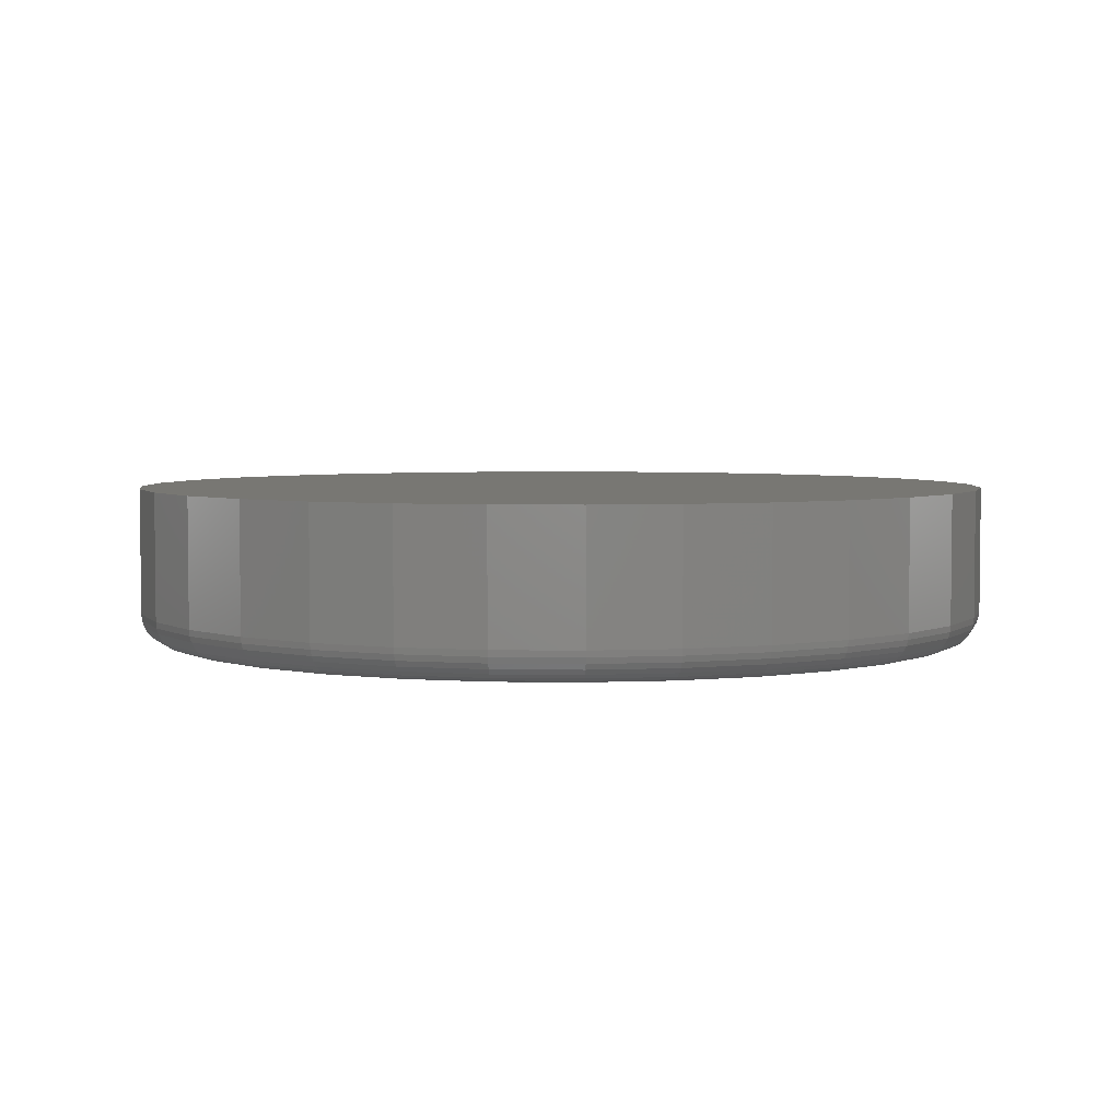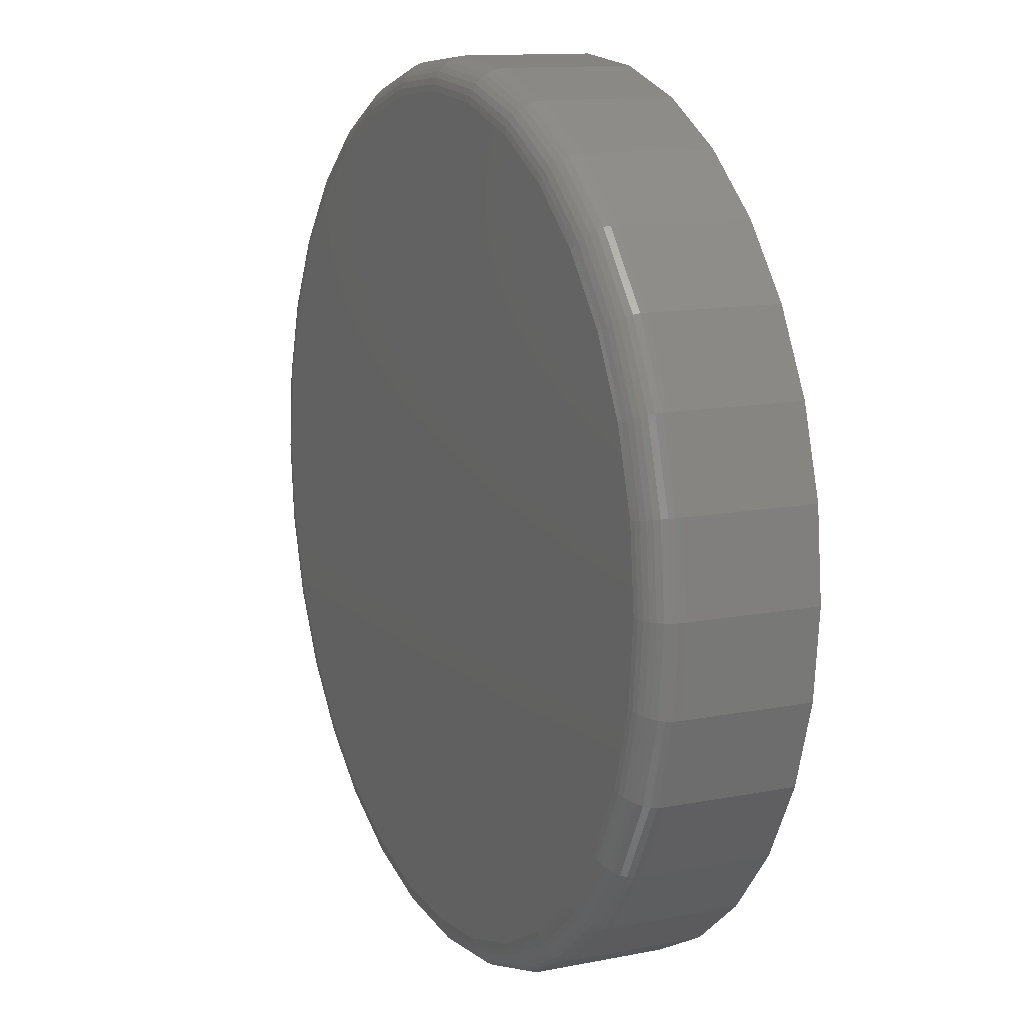
<metadata>
{"format":"stl","ext":"stl","renderer":"f3d","projection":"perspective","resolution":1024,"background":"white","views":[{"elev":4.1,"azim":-14.2,"up":"+Y"},{"elev":12.4,"azim":65.1,"up":"+Z"}]}
</metadata>
<code>
# stl→obj: 320 verts, 636 faces
v -0.1093 -0.2344 0.589
v 0.125 -0.2344 0.589
v 0.007895 -0.2344 0.6005
v 0.2377 -0.2344 0.5548
v -0.2219 -0.2344 0.5548
v 0.3415 -0.2344 0.4993
v -0.3257 -0.2344 0.4993
v 0.4325 -0.2344 0.4246
v -0.4167 -0.2344 0.4246
v 0.5072 -0.2344 0.3336
v -0.4914 -0.2344 0.3336
v 0.5627 -0.2344 0.2298
v -0.5469 -0.2344 0.2298
v 0.5968 -0.2344 0.1172
v -0.5811 -0.2344 0.1172
v 0.6084 -0.2344 -2.412e-16
v -0.5926 -0.2344 5.3e-17
v 0.5968 -0.2344 -0.1172
v -0.5811 -0.2344 -0.1172
v 0.5627 -0.2344 -0.2298
v -0.5469 -0.2344 -0.2298
v 0.5072 -0.2344 -0.3336
v -0.4914 -0.2344 -0.3336
v 0.4325 -0.2344 -0.4246
v -0.4167 -0.2344 -0.4246
v 0.3415 -0.2344 -0.4993
v -0.3257 -0.2344 -0.4993
v 0.2377 -0.2344 -0.5548
v -0.2219 -0.2344 -0.5548
v 0.125 -0.2344 -0.589
v -0.1093 -0.2344 -0.589
v 0.007895 -0.2344 -0.6005
v 0.6553 1.551e-16 -8.605e-17
v 0.6553 -0.1875 -1.395e-15
v 0.6428 1.538e-16 -0.1263
v 0.6428 -0.1875 -0.1263
v 0.606 1.497e-16 -0.2477
v 0.606 -0.1875 -0.2477
v 0.5462 1.43e-16 -0.3597
v 0.5462 -0.1875 -0.3597
v 0.4657 1.341e-16 -0.4578
v 0.4657 -0.1875 -0.4578
v 0.3676 1.232e-16 -0.5383
v 0.3676 -0.1875 -0.5383
v 0.2556 1.108e-16 -0.5981
v 0.2556 -0.1875 -0.5981
v 0.1342 9.729e-17 -0.6349
v 0.1342 -0.1875 -0.6349
v 0.007895 8.327e-17 -0.6474
v 0.007895 -0.1875 -0.6474
v -0.1184 6.925e-17 -0.6349
v -0.1184 -0.1875 -0.6349
v -0.2398 5.576e-17 -0.5981
v -0.2398 -0.1875 -0.5981
v -0.3518 4.334e-17 -0.5383
v -0.3518 -0.1875 -0.5383
v -0.4499 3.245e-17 -0.4578
v -0.4499 -0.1875 -0.4578
v -0.5304 2.351e-17 -0.3597
v -0.5304 -0.1875 -0.3597
v -0.5902 1.687e-17 -0.2477
v -0.5902 -0.1875 -0.2477
v -0.627 1.278e-17 -0.1263
v -0.627 -0.1875 -0.1263
v -0.6395 1.139e-17 7.251e-17
v -0.6395 -0.1875 7.251e-17
v -0.627 1.278e-17 0.1263
v -0.627 -0.1875 0.1263
v -0.5902 1.687e-17 0.2477
v -0.5902 -0.1875 0.2477
v -0.5304 2.351e-17 0.3597
v -0.5304 -0.1875 0.3597
v -0.4499 3.245e-17 0.4578
v -0.4499 -0.1875 0.4578
v -0.3518 4.334e-17 0.5383
v -0.3518 -0.1875 0.5383
v -0.2398 5.576e-17 0.5981
v -0.2398 -0.1875 0.5981
v -0.1184 6.925e-17 0.6349
v -0.1184 -0.1875 0.6349
v 0.007895 8.327e-17 0.6474
v 0.007895 -0.1875 0.6474
v 0.1342 9.729e-17 0.6349
v 0.1342 -0.1875 0.6349
v 0.2556 1.108e-16 0.5981
v 0.2556 -0.1875 0.5981
v 0.3676 1.232e-16 0.5383
v 0.3676 -0.1875 0.5383
v 0.4657 1.341e-16 0.4578
v 0.4657 -0.1875 0.4578
v 0.5462 1.43e-16 0.3597
v 0.5462 -0.1875 0.3597
v 0.606 1.497e-16 0.2477
v 0.606 -0.1875 0.2477
v 0.6428 1.538e-16 0.1263
v 0.6428 -0.1875 0.1263
v 0.6175 -0.2335 1.11e-16
v 0.6058 -0.2335 -0.1189
v 0.6263 -0.2308 5.551e-17
v 0.6144 -0.2308 -0.1206
v 0.6344 -0.2265 1.11e-16
v 0.6224 -0.2265 -0.1222
v 0.6415 -0.2206 5.551e-17
v 0.6294 -0.2206 -0.1236
v 0.6474 -0.2135 5.551e-17
v 0.6351 -0.2135 -0.1248
v 0.6517 -0.2054 5.551e-17
v 0.6393 -0.2054 -0.1256
v 0.6544 -0.1966 5.551e-17
v 0.6419 -0.1966 -0.1261
v -0.59 -0.2335 -0.1189
v -0.6017 -0.2335 3.886e-16
v -0.5987 -0.2308 -0.1206
v -0.6105 -0.2308 4.441e-16
v -0.6066 -0.2265 -0.1222
v -0.6186 -0.2265 4.441e-16
v -0.6136 -0.2206 -0.1236
v -0.6257 -0.2206 3.886e-16
v -0.6193 -0.2135 -0.1248
v -0.6316 -0.2135 4.441e-16
v -0.6235 -0.2054 -0.1256
v -0.6359 -0.2054 4.441e-16
v -0.6262 -0.1966 -0.1261
v -0.6386 -0.1966 4.441e-16
v -0.5553 -0.2335 -0.2333
v -0.5635 -0.2308 -0.2367
v -0.5709 -0.2265 -0.2398
v -0.5775 -0.2206 -0.2425
v -0.5829 -0.2135 -0.2447
v -0.5869 -0.2054 -0.2464
v -0.5894 -0.1966 -0.2474
v -0.499 -0.2335 -0.3387
v -0.5063 -0.2308 -0.3436
v -0.5131 -0.2265 -0.3481
v -0.519 -0.2206 -0.352
v -0.5238 -0.2135 -0.3553
v -0.5274 -0.2054 -0.3577
v -0.5296 -0.1966 -0.3592
v -0.4232 -0.2335 -0.4311
v -0.4294 -0.2308 -0.4373
v -0.4351 -0.2265 -0.443
v -0.4402 -0.2206 -0.4481
v -0.4443 -0.2135 -0.4522
v -0.4473 -0.2054 -0.4552
v -0.4492 -0.1966 -0.4571
v -0.3308 -0.2335 -0.5069
v -0.3357 -0.2308 -0.5142
v -0.3402 -0.2265 -0.5209
v -0.3441 -0.2206 -0.5269
v -0.3474 -0.2135 -0.5317
v -0.3498 -0.2054 -0.5353
v -0.3513 -0.1966 -0.5375
v -0.2254 -0.2335 -0.5632
v -0.2288 -0.2308 -0.5714
v -0.2319 -0.2265 -0.5788
v -0.2346 -0.2206 -0.5854
v -0.2368 -0.2135 -0.5908
v -0.2385 -0.2054 -0.5948
v -0.2395 -0.1966 -0.5973
v -0.111 -0.2335 -0.5979
v -0.1128 -0.2308 -0.6065
v -0.1143 -0.2265 -0.6145
v -0.1157 -0.2206 -0.6215
v -0.1169 -0.2135 -0.6272
v -0.1177 -0.2054 -0.6314
v -0.1182 -0.1966 -0.634
v 0.007895 -0.2335 -0.6096
v 0.007895 -0.2308 -0.6184
v 0.007895 -0.2265 -0.6265
v 0.007895 -0.2206 -0.6336
v 0.007895 -0.2135 -0.6395
v 0.007895 -0.2054 -0.6438
v 0.007895 -0.1966 -0.6465
v 0.1268 -0.2335 -0.5979
v 0.1285 -0.2308 -0.6065
v 0.1301 -0.2265 -0.6145
v 0.1315 -0.2206 -0.6215
v 0.1326 -0.2135 -0.6272
v 0.1335 -0.2054 -0.6314
v 0.134 -0.1966 -0.634
v 0.2412 -0.2335 -0.5632
v 0.2446 -0.2308 -0.5714
v 0.2477 -0.2265 -0.5788
v 0.2504 -0.2206 -0.5854
v 0.2526 -0.2135 -0.5908
v 0.2543 -0.2054 -0.5948
v 0.2553 -0.1966 -0.5973
v 0.3466 -0.2335 -0.5069
v 0.3515 -0.2308 -0.5142
v 0.356 -0.2265 -0.5209
v 0.3599 -0.2206 -0.5269
v 0.3632 -0.2135 -0.5317
v 0.3656 -0.2054 -0.5353
v 0.3671 -0.1966 -0.5375
v 0.439 -0.2335 -0.4311
v 0.4452 -0.2308 -0.4373
v 0.4509 -0.2265 -0.443
v 0.4559 -0.2206 -0.4481
v 0.4601 -0.2135 -0.4522
v 0.4631 -0.2054 -0.4552
v 0.465 -0.1966 -0.4571
v 0.5148 -0.2335 -0.3387
v 0.5221 -0.2308 -0.3436
v 0.5288 -0.2265 -0.3481
v 0.5347 -0.2206 -0.352
v 0.5396 -0.2135 -0.3553
v 0.5432 -0.2054 -0.3577
v 0.5454 -0.1966 -0.3592
v 0.5711 -0.2335 -0.2333
v 0.5793 -0.2308 -0.2367
v 0.5867 -0.2265 -0.2398
v 0.5933 -0.2206 -0.2425
v 0.5987 -0.2135 -0.2447
v 0.6027 -0.2054 -0.2464
v 0.6052 -0.1966 -0.2474
v -0.59 -0.2335 0.1189
v -0.5987 -0.2308 0.1206
v -0.6066 -0.2265 0.1222
v -0.6136 -0.2206 0.1236
v -0.6193 -0.2135 0.1248
v -0.6235 -0.2054 0.1256
v -0.6262 -0.1966 0.1261
v 0.6058 -0.2335 0.1189
v 0.6144 -0.2308 0.1206
v 0.6224 -0.2265 0.1222
v 0.6294 -0.2206 0.1236
v 0.6351 -0.2135 0.1248
v 0.6393 -0.2054 0.1256
v 0.6419 -0.1966 0.1261
v 0.5711 -0.2335 0.2333
v 0.5793 -0.2308 0.2367
v 0.5867 -0.2265 0.2398
v 0.5933 -0.2206 0.2425
v 0.5987 -0.2135 0.2447
v 0.6027 -0.2054 0.2464
v 0.6052 -0.1966 0.2474
v 0.5148 -0.2335 0.3387
v 0.5221 -0.2308 0.3436
v 0.5288 -0.2265 0.3481
v 0.5347 -0.2206 0.352
v 0.5396 -0.2135 0.3553
v 0.5432 -0.2054 0.3577
v 0.5454 -0.1966 0.3592
v 0.439 -0.2335 0.4311
v 0.4452 -0.2308 0.4373
v 0.4509 -0.2265 0.443
v 0.4559 -0.2206 0.4481
v 0.4601 -0.2135 0.4522
v 0.4631 -0.2054 0.4552
v 0.465 -0.1966 0.4571
v 0.3466 -0.2335 0.5069
v 0.3515 -0.2308 0.5142
v 0.356 -0.2265 0.5209
v 0.3599 -0.2206 0.5269
v 0.3632 -0.2135 0.5317
v 0.3656 -0.2054 0.5353
v 0.3671 -0.1966 0.5375
v 0.2412 -0.2335 0.5632
v 0.2446 -0.2308 0.5714
v 0.2477 -0.2265 0.5788
v 0.2504 -0.2206 0.5854
v 0.2526 -0.2135 0.5908
v 0.2543 -0.2054 0.5948
v 0.2553 -0.1966 0.5973
v 0.1268 -0.2335 0.5979
v 0.1285 -0.2308 0.6065
v 0.1301 -0.2265 0.6145
v 0.1315 -0.2206 0.6215
v 0.1326 -0.2135 0.6272
v 0.1335 -0.2054 0.6314
v 0.134 -0.1966 0.634
v 0.007895 -0.2335 0.6096
v 0.007895 -0.2308 0.6184
v 0.007895 -0.2265 0.6265
v 0.007895 -0.2206 0.6336
v 0.007895 -0.2135 0.6395
v 0.007895 -0.2054 0.6438
v 0.007895 -0.1966 0.6465
v -0.111 -0.2335 0.5979
v -0.1128 -0.2308 0.6065
v -0.1143 -0.2265 0.6145
v -0.1157 -0.2206 0.6215
v -0.1169 -0.2135 0.6272
v -0.1177 -0.2054 0.6314
v -0.1182 -0.1966 0.634
v -0.2254 -0.2335 0.5632
v -0.2288 -0.2308 0.5714
v -0.2319 -0.2265 0.5788
v -0.2346 -0.2206 0.5854
v -0.2368 -0.2135 0.5908
v -0.2385 -0.2054 0.5948
v -0.2395 -0.1966 0.5973
v -0.3308 -0.2335 0.5069
v -0.3357 -0.2308 0.5142
v -0.3402 -0.2265 0.5209
v -0.3441 -0.2206 0.5269
v -0.3474 -0.2135 0.5317
v -0.3498 -0.2054 0.5353
v -0.3513 -0.1966 0.5375
v -0.4232 -0.2335 0.4311
v -0.4294 -0.2308 0.4373
v -0.4351 -0.2265 0.443
v -0.4402 -0.2206 0.4481
v -0.4443 -0.2135 0.4522
v -0.4473 -0.2054 0.4552
v -0.4492 -0.1966 0.4571
v -0.499 -0.2335 0.3387
v -0.5063 -0.2308 0.3436
v -0.5131 -0.2265 0.3481
v -0.519 -0.2206 0.352
v -0.5238 -0.2135 0.3553
v -0.5274 -0.2054 0.3577
v -0.5296 -0.1966 0.3592
v -0.5553 -0.2335 0.2333
v -0.5635 -0.2308 0.2367
v -0.5709 -0.2265 0.2398
v -0.5775 -0.2206 0.2425
v -0.5829 -0.2135 0.2447
v -0.5869 -0.2054 0.2464
v -0.5894 -0.1966 0.2474
f 1 2 3
f 2 1 4
f 4 1 5
f 4 5 6
f 6 5 7
f 6 7 8
f 8 7 9
f 8 9 10
f 10 9 11
f 10 11 12
f 12 11 13
f 12 13 14
f 14 13 15
f 14 15 16
f 16 15 17
f 16 17 18
f 18 17 19
f 18 19 20
f 20 19 21
f 20 21 22
f 22 21 23
f 22 23 24
f 24 23 25
f 24 25 26
f 26 25 27
f 26 27 28
f 28 27 29
f 28 29 30
f 30 29 31
f 30 31 32
f 33 34 35
f 35 34 36
f 35 36 37
f 37 36 38
f 37 38 39
f 39 38 40
f 39 40 41
f 41 40 42
f 41 42 43
f 43 42 44
f 43 44 45
f 45 44 46
f 45 46 47
f 47 46 48
f 47 48 49
f 49 48 50
f 49 50 51
f 51 50 52
f 51 52 53
f 53 52 54
f 53 54 55
f 55 54 56
f 55 56 57
f 57 56 58
f 57 58 59
f 59 58 60
f 59 60 61
f 61 60 62
f 61 62 63
f 63 62 64
f 63 64 65
f 65 64 66
f 65 66 67
f 67 66 68
f 67 68 69
f 69 68 70
f 69 70 71
f 71 70 72
f 71 72 73
f 73 72 74
f 73 74 75
f 75 74 76
f 75 76 77
f 77 76 78
f 77 78 79
f 79 78 80
f 79 80 81
f 81 80 82
f 81 82 83
f 83 82 84
f 83 84 85
f 85 84 86
f 85 86 87
f 87 86 88
f 87 88 89
f 89 88 90
f 89 90 91
f 91 90 92
f 91 92 93
f 93 92 94
f 93 94 95
f 95 94 96
f 95 96 33
f 33 96 34
f 16 18 97
f 97 18 98
f 97 98 99
f 99 98 100
f 99 100 101
f 101 100 102
f 101 102 103
f 103 102 104
f 103 104 105
f 105 104 106
f 105 106 107
f 107 106 108
f 107 108 109
f 109 108 110
f 109 110 34
f 34 110 36
f 19 17 111
f 111 17 112
f 111 112 113
f 113 112 114
f 113 114 115
f 115 114 116
f 115 116 117
f 117 116 118
f 117 118 119
f 119 118 120
f 119 120 121
f 121 120 122
f 121 122 123
f 123 122 124
f 123 124 64
f 64 124 66
f 21 19 125
f 125 19 111
f 125 111 126
f 126 111 113
f 126 113 127
f 127 113 115
f 127 115 128
f 128 115 117
f 128 117 129
f 129 117 119
f 129 119 130
f 130 119 121
f 130 121 131
f 131 121 123
f 131 123 62
f 62 123 64
f 23 21 132
f 132 21 125
f 132 125 133
f 133 125 126
f 133 126 134
f 134 126 127
f 134 127 135
f 135 127 128
f 135 128 136
f 136 128 129
f 136 129 137
f 137 129 130
f 137 130 138
f 138 130 131
f 138 131 60
f 60 131 62
f 25 23 139
f 139 23 132
f 139 132 140
f 140 132 133
f 140 133 141
f 141 133 134
f 141 134 142
f 142 134 135
f 142 135 143
f 143 135 136
f 143 136 144
f 144 136 137
f 144 137 145
f 145 137 138
f 145 138 58
f 58 138 60
f 27 25 146
f 146 25 139
f 146 139 147
f 147 139 140
f 147 140 148
f 148 140 141
f 148 141 149
f 149 141 142
f 149 142 150
f 150 142 143
f 150 143 151
f 151 143 144
f 151 144 152
f 152 144 145
f 152 145 56
f 56 145 58
f 29 27 153
f 153 27 146
f 153 146 154
f 154 146 147
f 154 147 155
f 155 147 148
f 155 148 156
f 156 148 149
f 156 149 157
f 157 149 150
f 157 150 158
f 158 150 151
f 158 151 159
f 159 151 152
f 159 152 54
f 54 152 56
f 31 29 160
f 160 29 153
f 160 153 161
f 161 153 154
f 161 154 162
f 162 154 155
f 162 155 163
f 163 155 156
f 163 156 164
f 164 156 157
f 164 157 165
f 165 157 158
f 165 158 166
f 166 158 159
f 166 159 52
f 52 159 54
f 32 31 167
f 167 31 160
f 167 160 168
f 168 160 161
f 168 161 169
f 169 161 162
f 169 162 170
f 170 162 163
f 170 163 171
f 171 163 164
f 171 164 172
f 172 164 165
f 172 165 173
f 173 165 166
f 173 166 50
f 50 166 52
f 30 32 174
f 174 32 167
f 174 167 175
f 175 167 168
f 175 168 176
f 176 168 169
f 176 169 177
f 177 169 170
f 177 170 178
f 178 170 171
f 178 171 179
f 179 171 172
f 179 172 180
f 180 172 173
f 180 173 48
f 48 173 50
f 28 30 181
f 181 30 174
f 181 174 182
f 182 174 175
f 182 175 183
f 183 175 176
f 183 176 184
f 184 176 177
f 184 177 185
f 185 177 178
f 185 178 186
f 186 178 179
f 186 179 187
f 187 179 180
f 187 180 46
f 46 180 48
f 26 28 188
f 188 28 181
f 188 181 189
f 189 181 182
f 189 182 190
f 190 182 183
f 190 183 191
f 191 183 184
f 191 184 192
f 192 184 185
f 192 185 193
f 193 185 186
f 193 186 194
f 194 186 187
f 194 187 44
f 44 187 46
f 24 26 195
f 195 26 188
f 195 188 196
f 196 188 189
f 196 189 197
f 197 189 190
f 197 190 198
f 198 190 191
f 198 191 199
f 199 191 192
f 199 192 200
f 200 192 193
f 200 193 201
f 201 193 194
f 201 194 42
f 42 194 44
f 22 24 202
f 202 24 195
f 202 195 203
f 203 195 196
f 203 196 204
f 204 196 197
f 204 197 205
f 205 197 198
f 205 198 206
f 206 198 199
f 206 199 207
f 207 199 200
f 207 200 208
f 208 200 201
f 208 201 40
f 40 201 42
f 20 22 209
f 209 22 202
f 209 202 210
f 210 202 203
f 210 203 211
f 211 203 204
f 211 204 212
f 212 204 205
f 212 205 213
f 213 205 206
f 213 206 214
f 214 206 207
f 214 207 215
f 215 207 208
f 215 208 38
f 38 208 40
f 18 20 98
f 98 20 209
f 98 209 100
f 100 209 210
f 100 210 102
f 102 210 211
f 102 211 104
f 104 211 212
f 104 212 106
f 106 212 213
f 106 213 108
f 108 213 214
f 108 214 110
f 110 214 215
f 110 215 36
f 36 215 38
f 17 15 112
f 112 15 216
f 112 216 114
f 114 216 217
f 114 217 116
f 116 217 218
f 116 218 118
f 118 218 219
f 118 219 120
f 120 219 220
f 120 220 122
f 122 220 221
f 122 221 124
f 124 221 222
f 124 222 66
f 66 222 68
f 14 16 223
f 223 16 97
f 223 97 224
f 224 97 99
f 224 99 225
f 225 99 101
f 225 101 226
f 226 101 103
f 226 103 227
f 227 103 105
f 227 105 228
f 228 105 107
f 228 107 229
f 229 107 109
f 229 109 96
f 96 109 34
f 12 14 230
f 230 14 223
f 230 223 231
f 231 223 224
f 231 224 232
f 232 224 225
f 232 225 233
f 233 225 226
f 233 226 234
f 234 226 227
f 234 227 235
f 235 227 228
f 235 228 236
f 236 228 229
f 236 229 94
f 94 229 96
f 10 12 237
f 237 12 230
f 237 230 238
f 238 230 231
f 238 231 239
f 239 231 232
f 239 232 240
f 240 232 233
f 240 233 241
f 241 233 234
f 241 234 242
f 242 234 235
f 242 235 243
f 243 235 236
f 243 236 92
f 92 236 94
f 8 10 244
f 244 10 237
f 244 237 245
f 245 237 238
f 245 238 246
f 246 238 239
f 246 239 247
f 247 239 240
f 247 240 248
f 248 240 241
f 248 241 249
f 249 241 242
f 249 242 250
f 250 242 243
f 250 243 90
f 90 243 92
f 6 8 251
f 251 8 244
f 251 244 252
f 252 244 245
f 252 245 253
f 253 245 246
f 253 246 254
f 254 246 247
f 254 247 255
f 255 247 248
f 255 248 256
f 256 248 249
f 256 249 257
f 257 249 250
f 257 250 88
f 88 250 90
f 4 6 258
f 258 6 251
f 258 251 259
f 259 251 252
f 259 252 260
f 260 252 253
f 260 253 261
f 261 253 254
f 261 254 262
f 262 254 255
f 262 255 263
f 263 255 256
f 263 256 264
f 264 256 257
f 264 257 86
f 86 257 88
f 2 4 265
f 265 4 258
f 265 258 266
f 266 258 259
f 266 259 267
f 267 259 260
f 267 260 268
f 268 260 261
f 268 261 269
f 269 261 262
f 269 262 270
f 270 262 263
f 270 263 271
f 271 263 264
f 271 264 84
f 84 264 86
f 3 2 272
f 272 2 265
f 272 265 273
f 273 265 266
f 273 266 274
f 274 266 267
f 274 267 275
f 275 267 268
f 275 268 276
f 276 268 269
f 276 269 277
f 277 269 270
f 277 270 278
f 278 270 271
f 278 271 82
f 82 271 84
f 1 3 279
f 279 3 272
f 279 272 280
f 280 272 273
f 280 273 281
f 281 273 274
f 281 274 282
f 282 274 275
f 282 275 283
f 283 275 276
f 283 276 284
f 284 276 277
f 284 277 285
f 285 277 278
f 285 278 80
f 80 278 82
f 5 1 286
f 286 1 279
f 286 279 287
f 287 279 280
f 287 280 288
f 288 280 281
f 288 281 289
f 289 281 282
f 289 282 290
f 290 282 283
f 290 283 291
f 291 283 284
f 291 284 292
f 292 284 285
f 292 285 78
f 78 285 80
f 7 5 293
f 293 5 286
f 293 286 294
f 294 286 287
f 294 287 295
f 295 287 288
f 295 288 296
f 296 288 289
f 296 289 297
f 297 289 290
f 297 290 298
f 298 290 291
f 298 291 299
f 299 291 292
f 299 292 76
f 76 292 78
f 9 7 300
f 300 7 293
f 300 293 301
f 301 293 294
f 301 294 302
f 302 294 295
f 302 295 303
f 303 295 296
f 303 296 304
f 304 296 297
f 304 297 305
f 305 297 298
f 305 298 306
f 306 298 299
f 306 299 74
f 74 299 76
f 11 9 307
f 307 9 300
f 307 300 308
f 308 300 301
f 308 301 309
f 309 301 302
f 309 302 310
f 310 302 303
f 310 303 311
f 311 303 304
f 311 304 312
f 312 304 305
f 312 305 313
f 313 305 306
f 313 306 72
f 72 306 74
f 13 11 314
f 314 11 307
f 314 307 315
f 315 307 308
f 315 308 316
f 316 308 309
f 316 309 317
f 317 309 310
f 317 310 318
f 318 310 311
f 318 311 319
f 319 311 312
f 319 312 320
f 320 312 313
f 320 313 70
f 70 313 72
f 15 13 216
f 216 13 314
f 216 314 217
f 217 314 315
f 217 315 218
f 218 315 316
f 218 316 219
f 219 316 317
f 219 317 220
f 220 317 318
f 220 318 221
f 221 318 319
f 221 319 222
f 222 319 320
f 222 320 68
f 68 320 70
f 81 83 79
f 49 51 47
f 47 51 53
f 47 53 45
f 45 53 55
f 45 55 43
f 43 55 57
f 43 57 41
f 41 57 59
f 41 59 39
f 39 59 61
f 39 61 37
f 37 61 63
f 37 63 35
f 35 63 65
f 35 65 33
f 33 65 67
f 33 67 95
f 95 67 69
f 95 69 93
f 93 69 71
f 93 71 91
f 91 71 73
f 91 73 89
f 89 73 75
f 89 75 87
f 87 75 77
f 87 77 85
f 85 77 79
f 85 79 83

</code>
